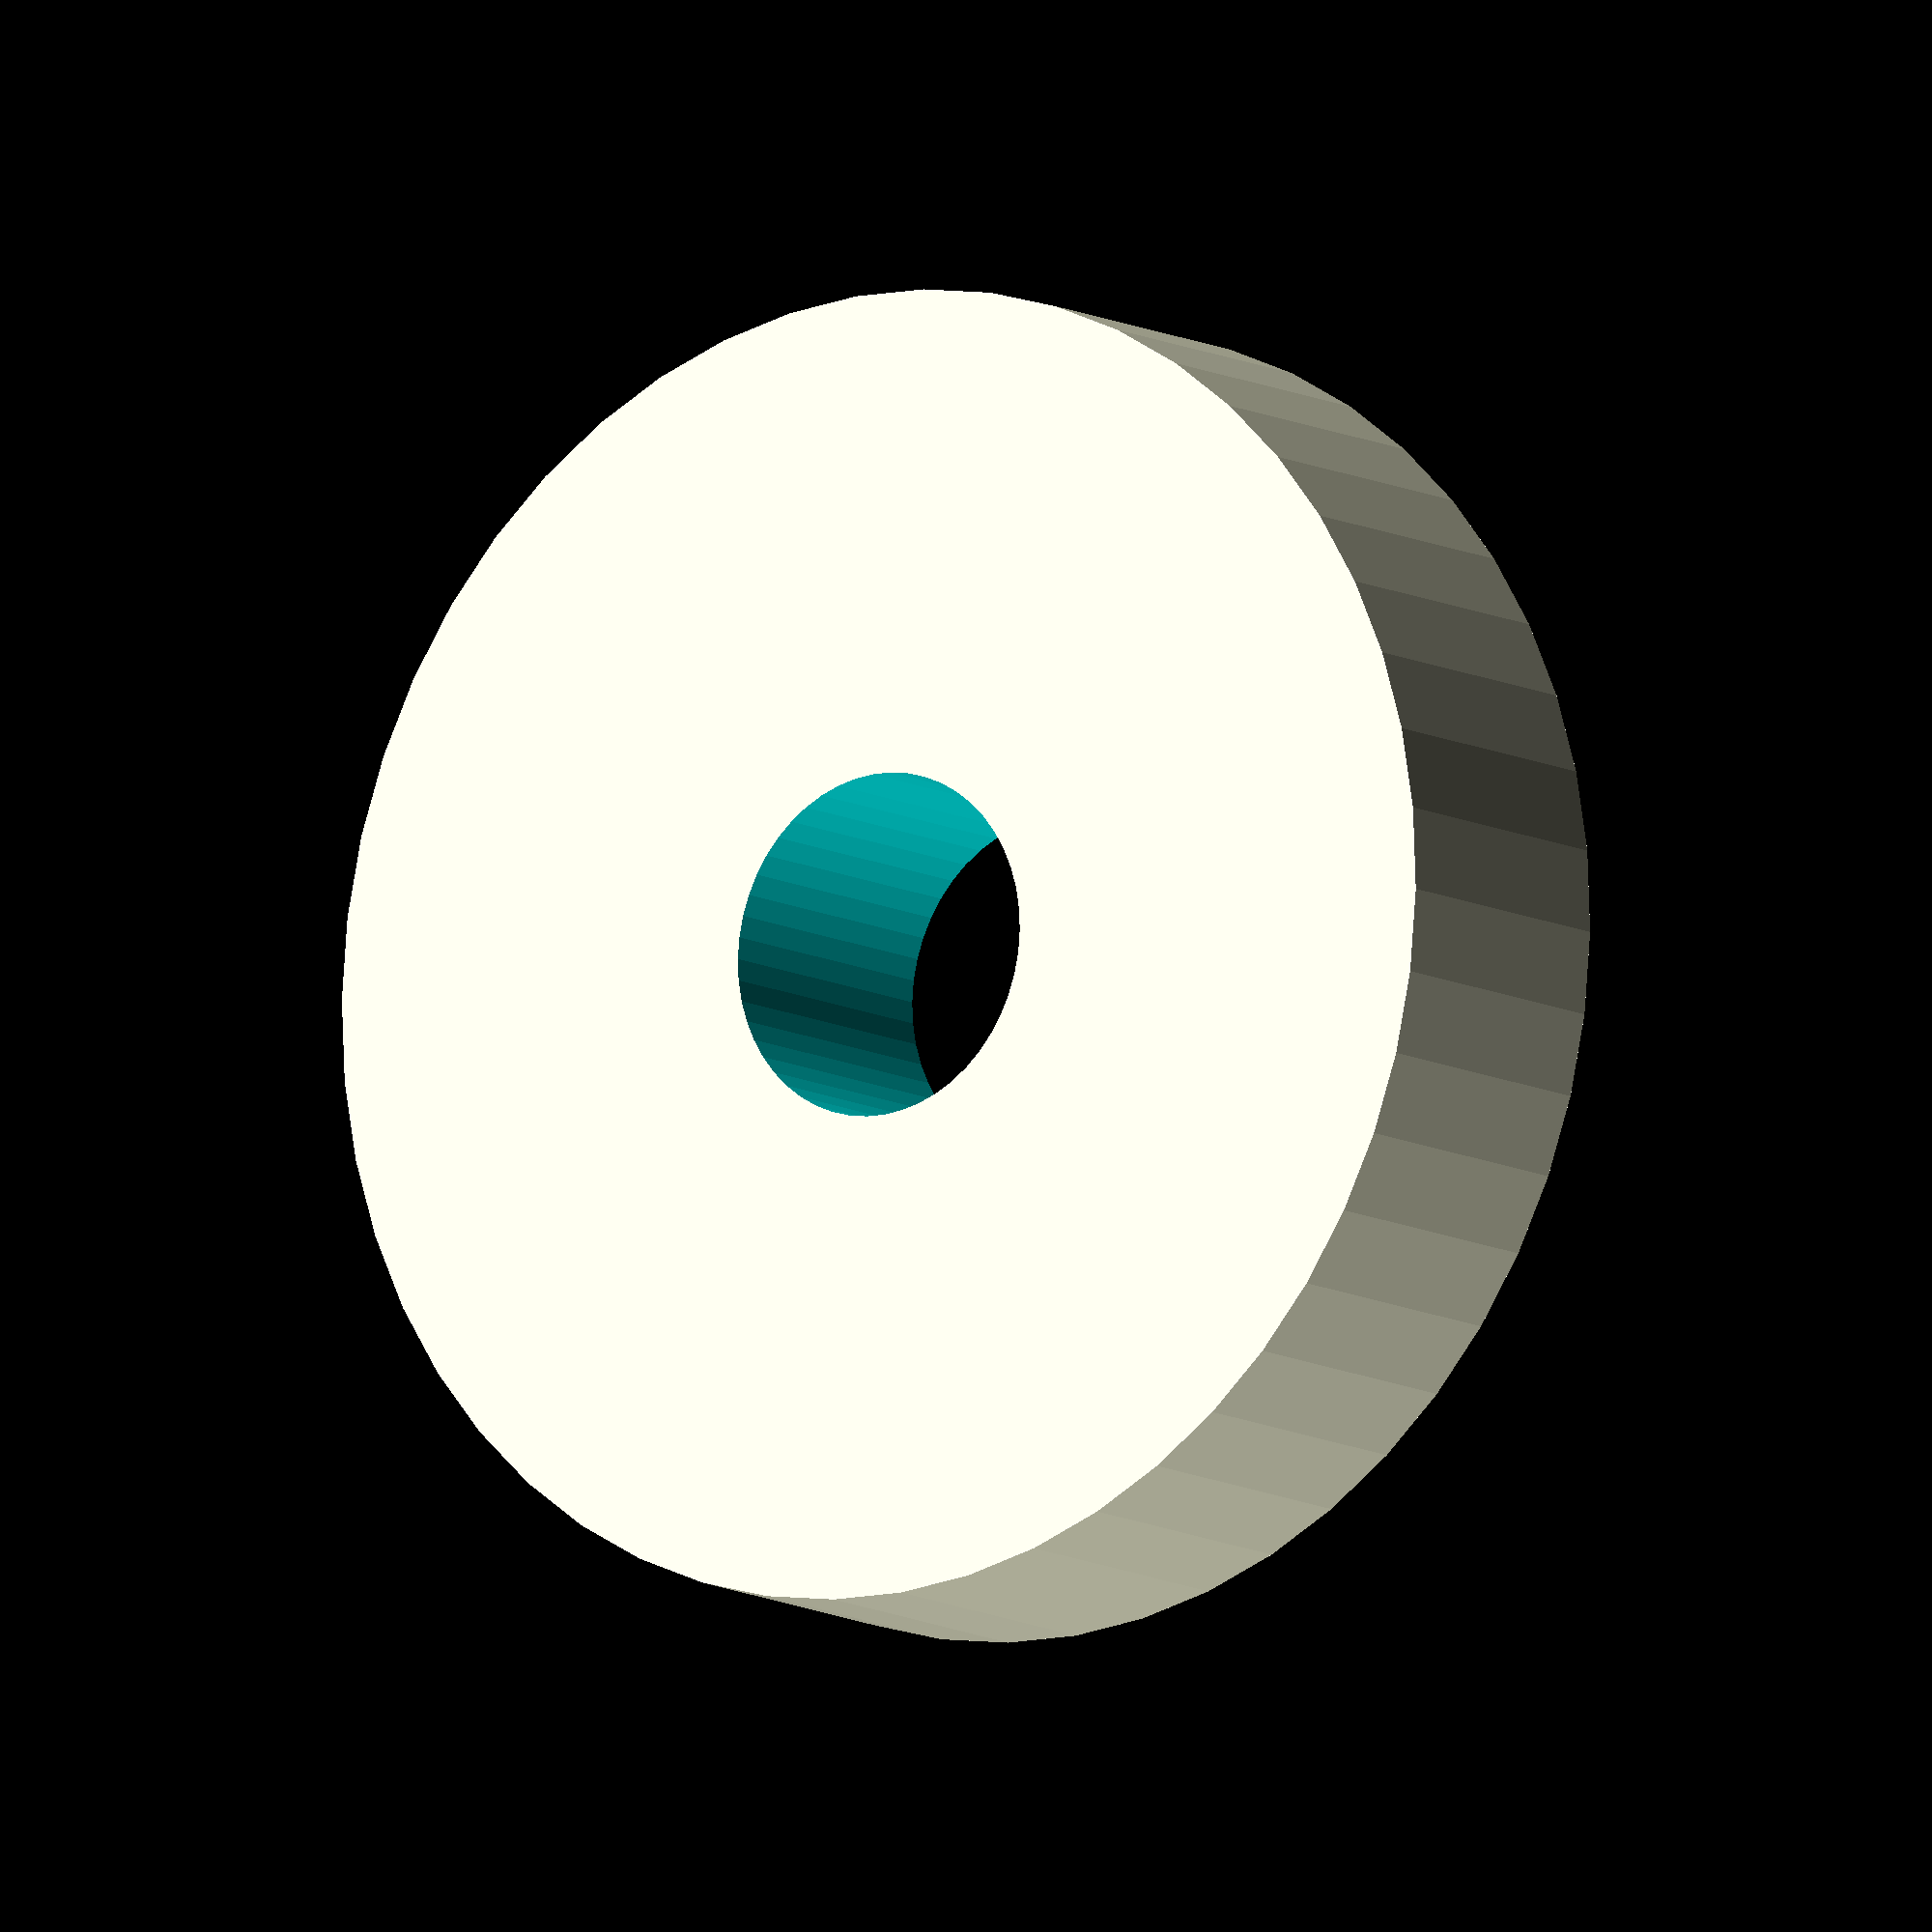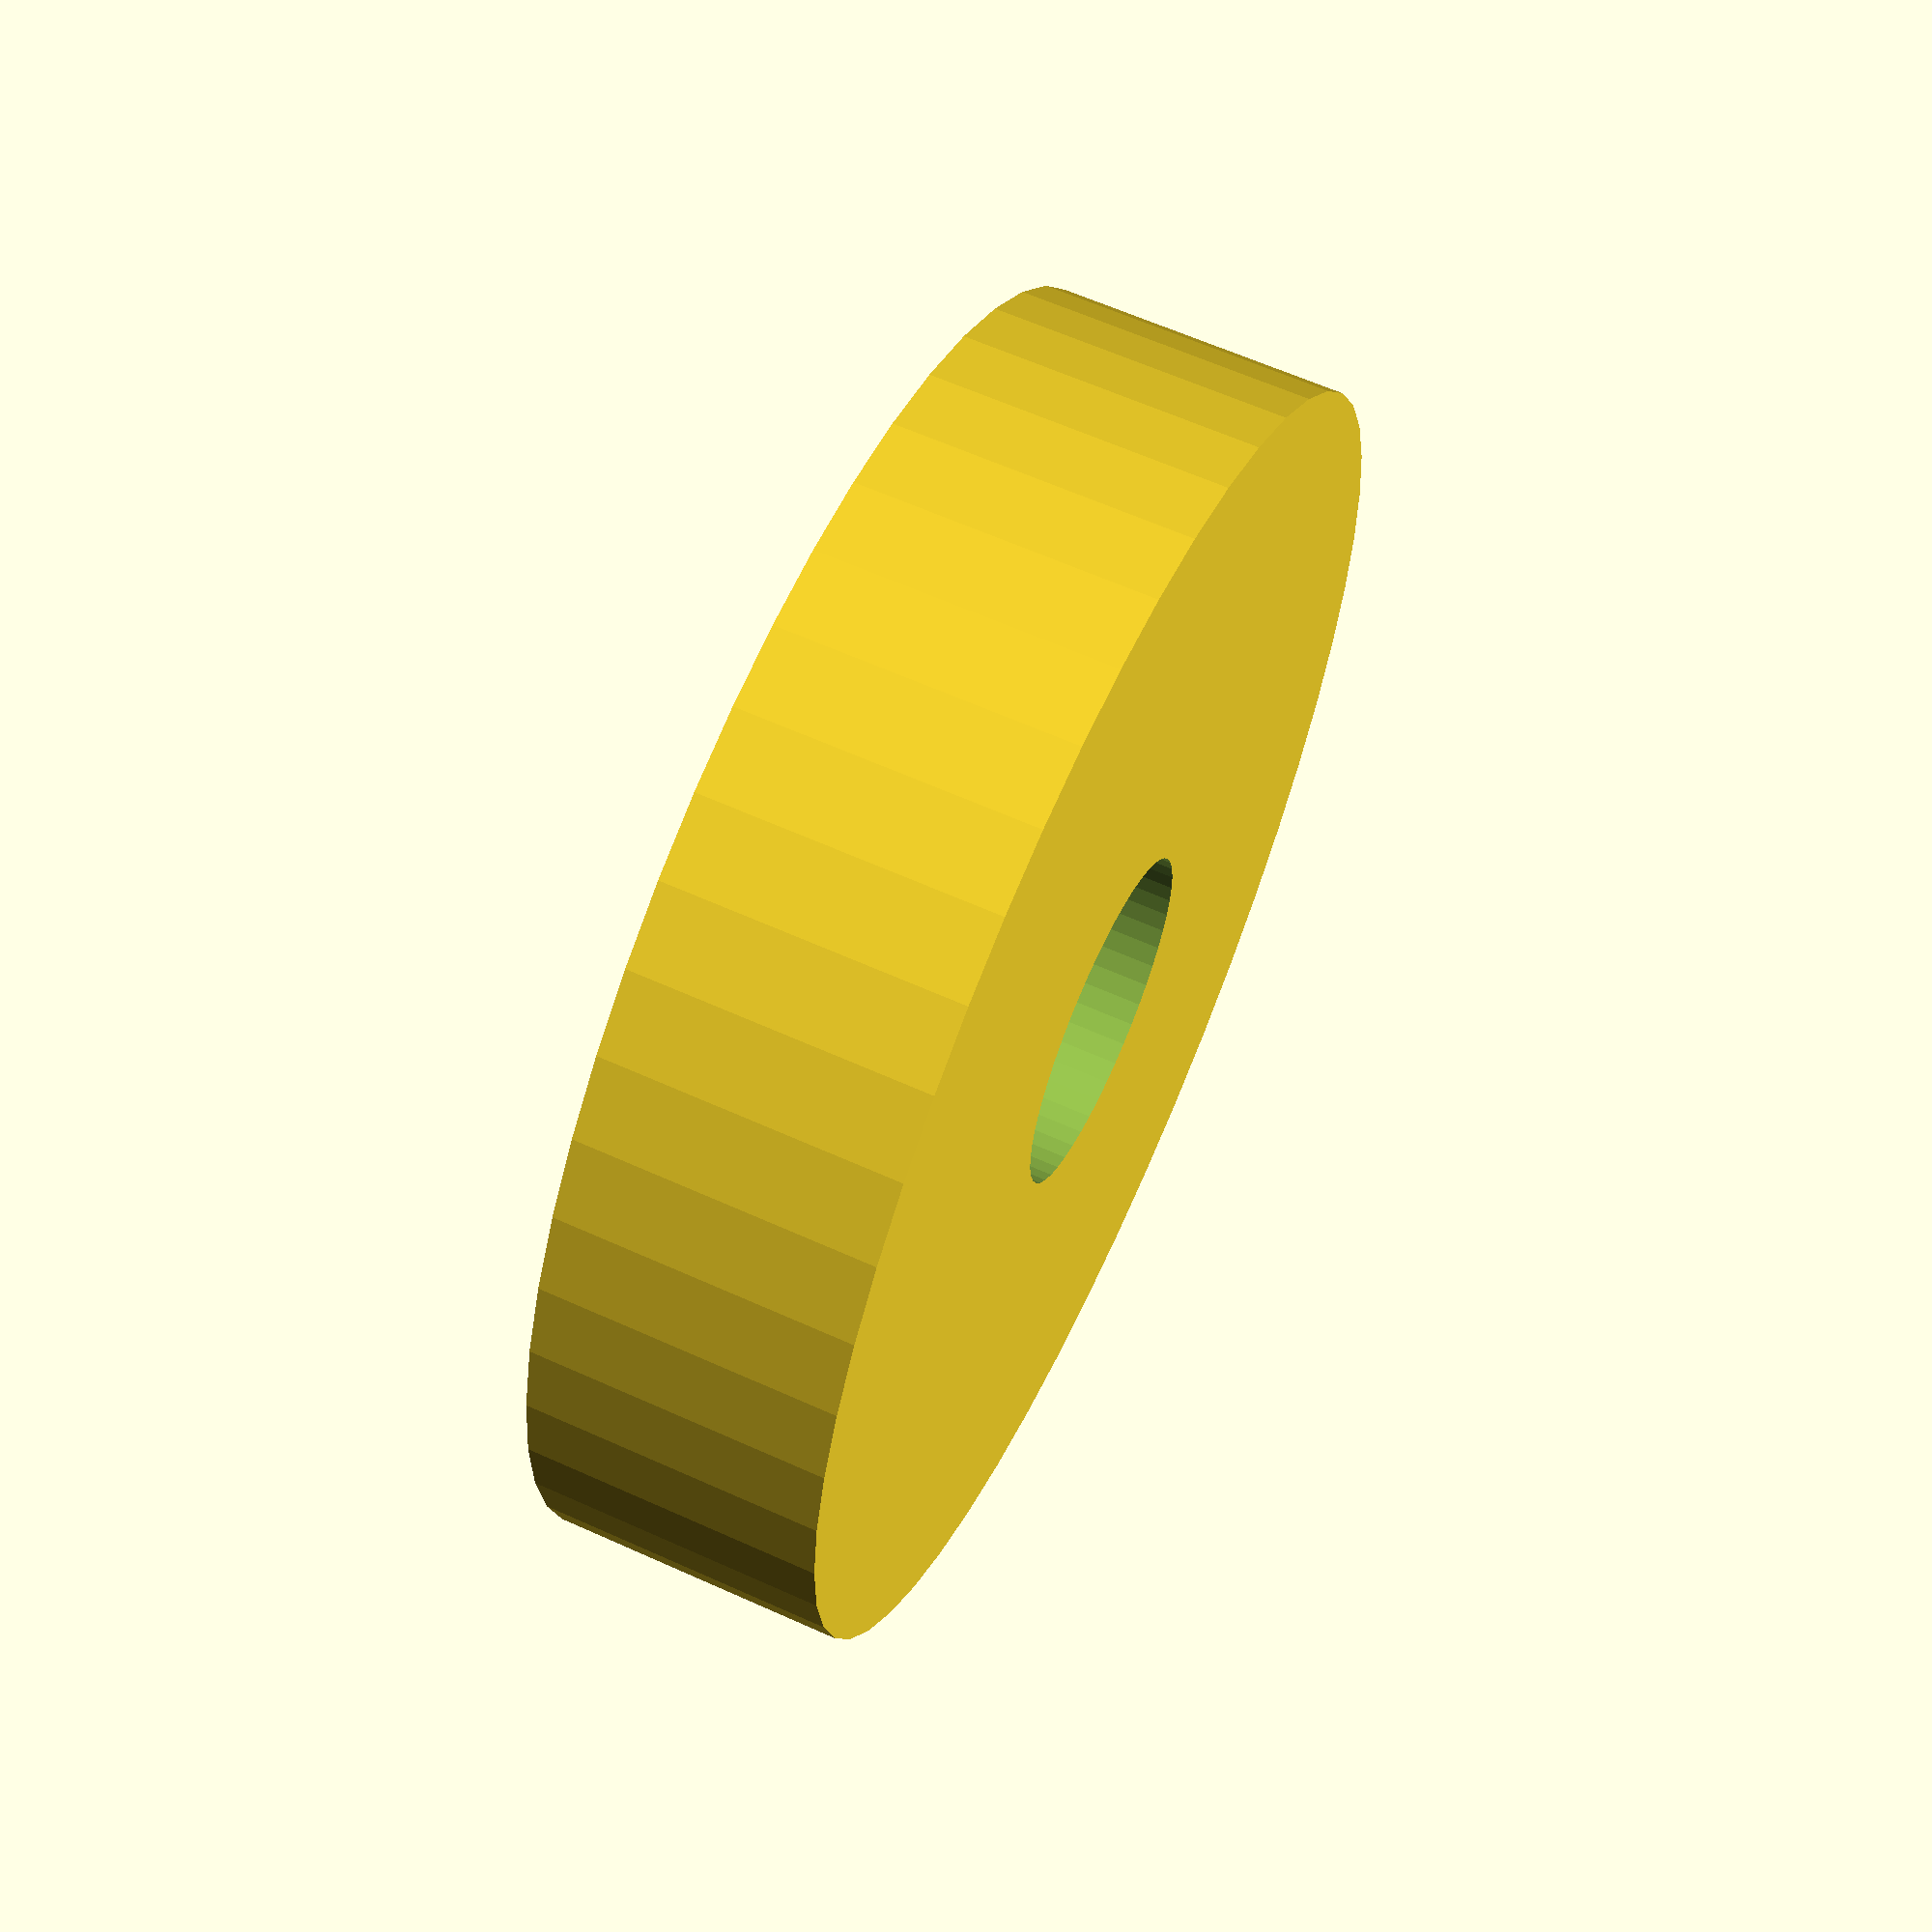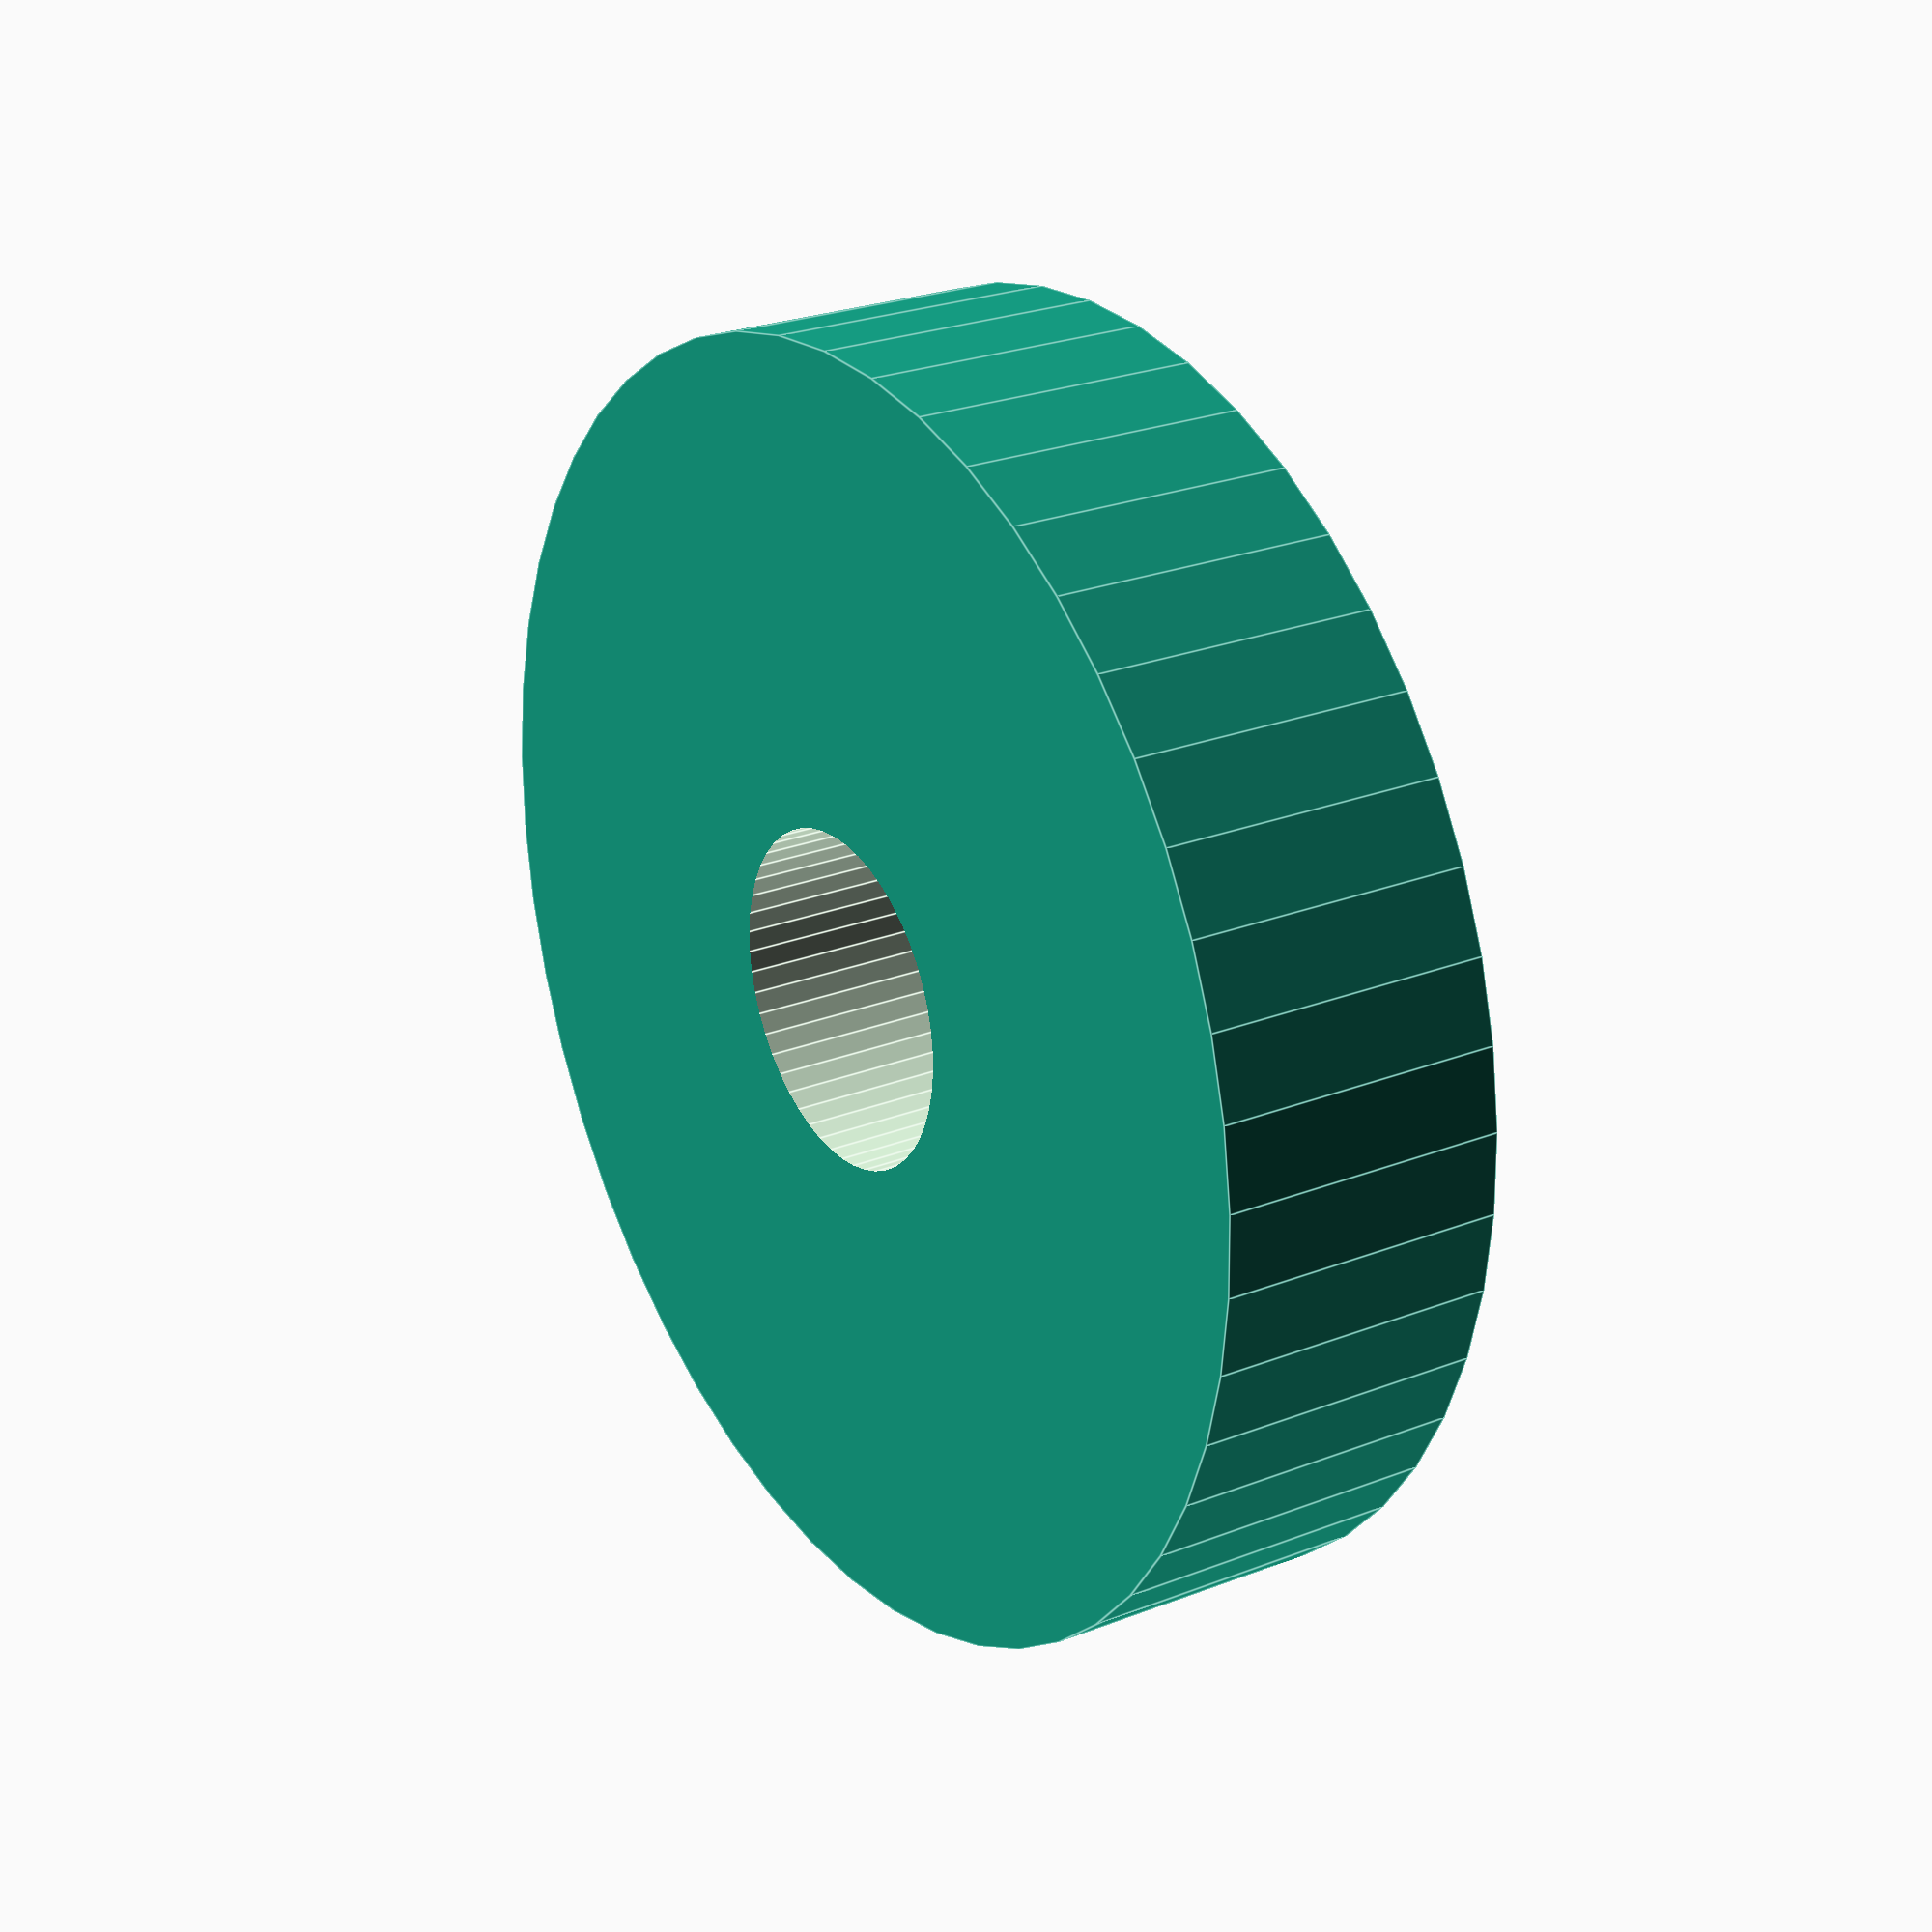
<openscad>
$fn = 50;


difference() {
	union() {
		translate(v = [0, 0, -4.5000000000]) {
			cylinder(h = 9, r = 20.0000000000);
		}
	}
	union() {
		translate(v = [0, 0, -100.0000000000]) {
			cylinder(h = 200, r = 5.2500000000);
		}
	}
}
</openscad>
<views>
elev=10.3 azim=99.6 roll=215.8 proj=o view=solid
elev=118.3 azim=176.4 roll=245.3 proj=p view=solid
elev=155.2 azim=119.8 roll=302.7 proj=p view=edges
</views>
